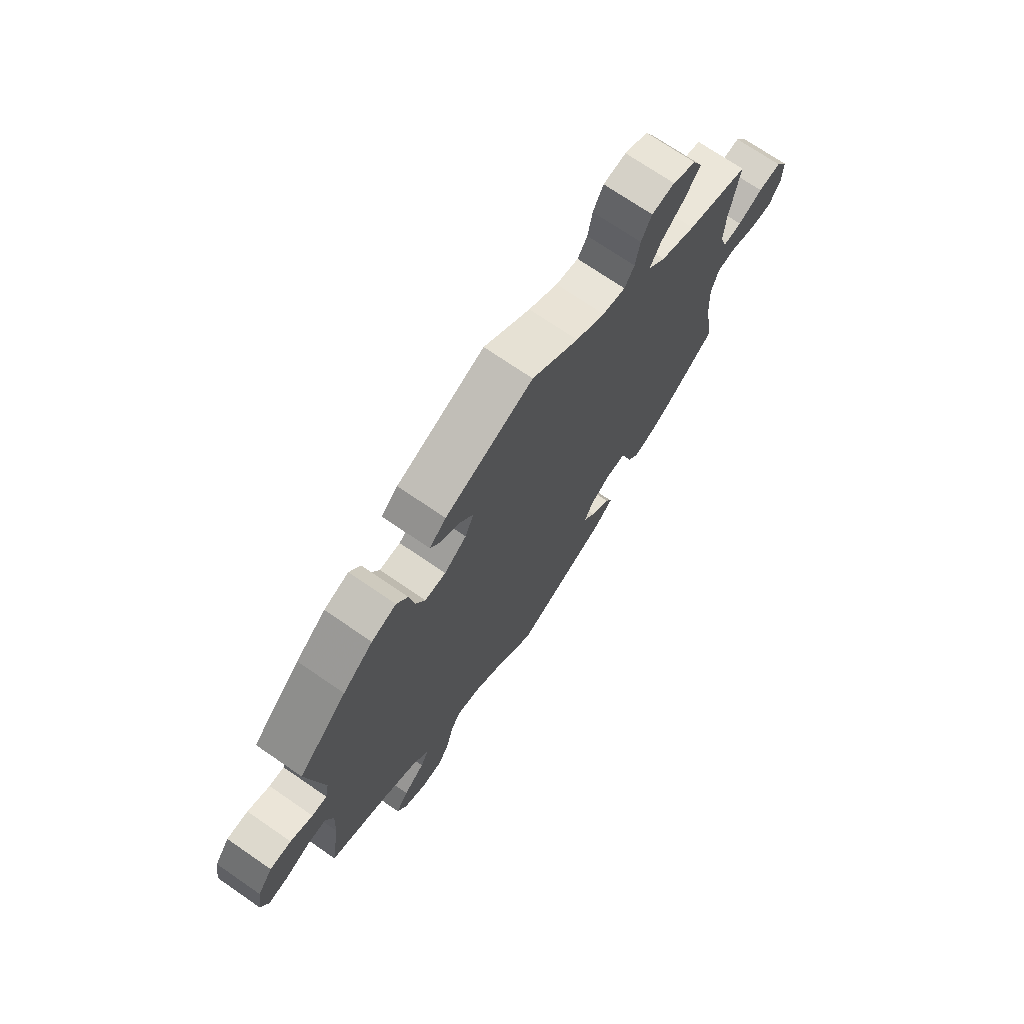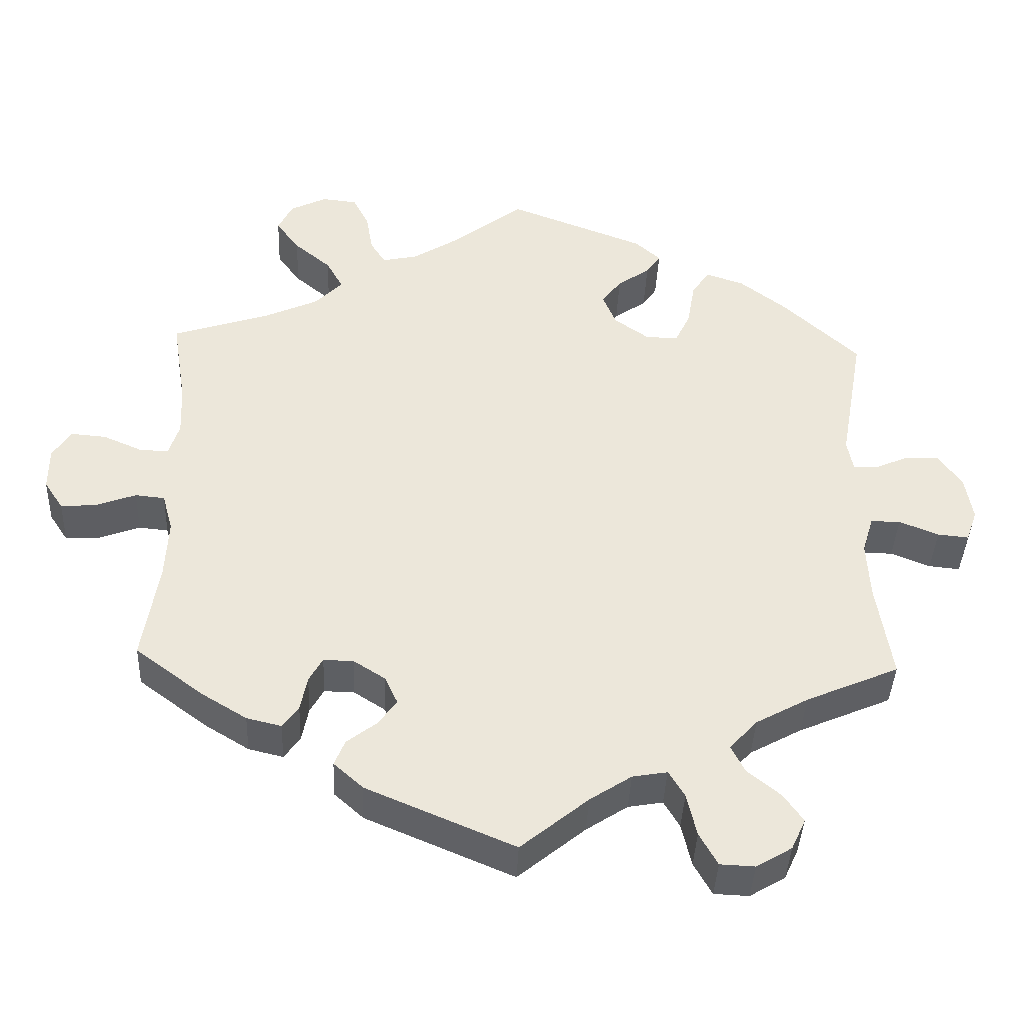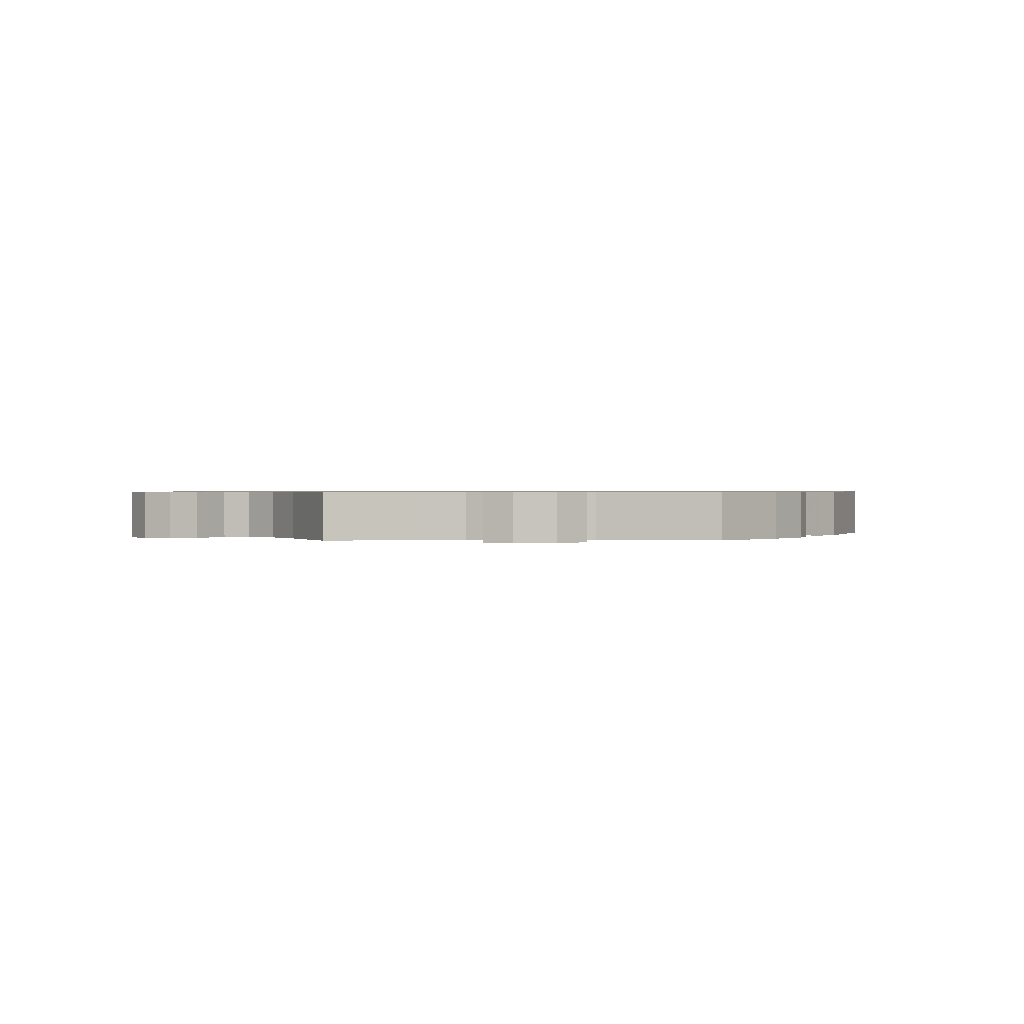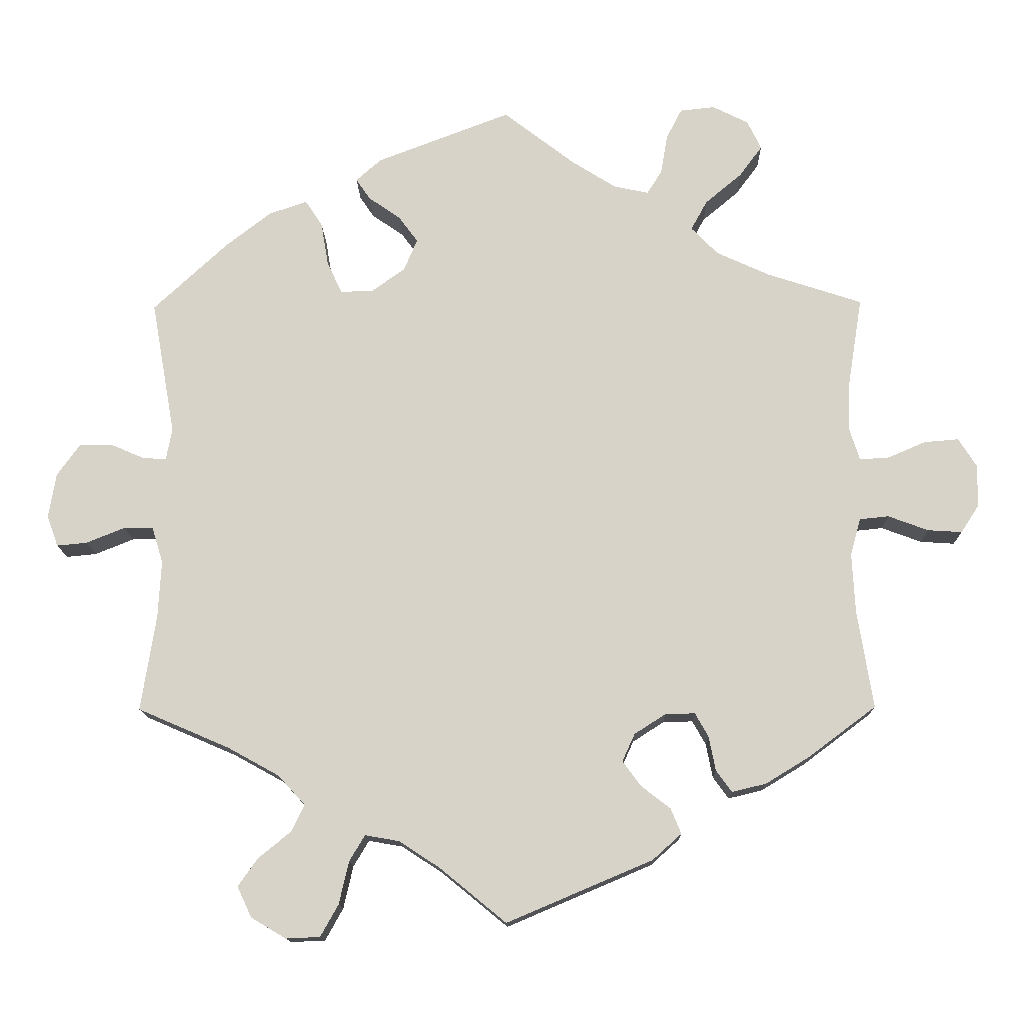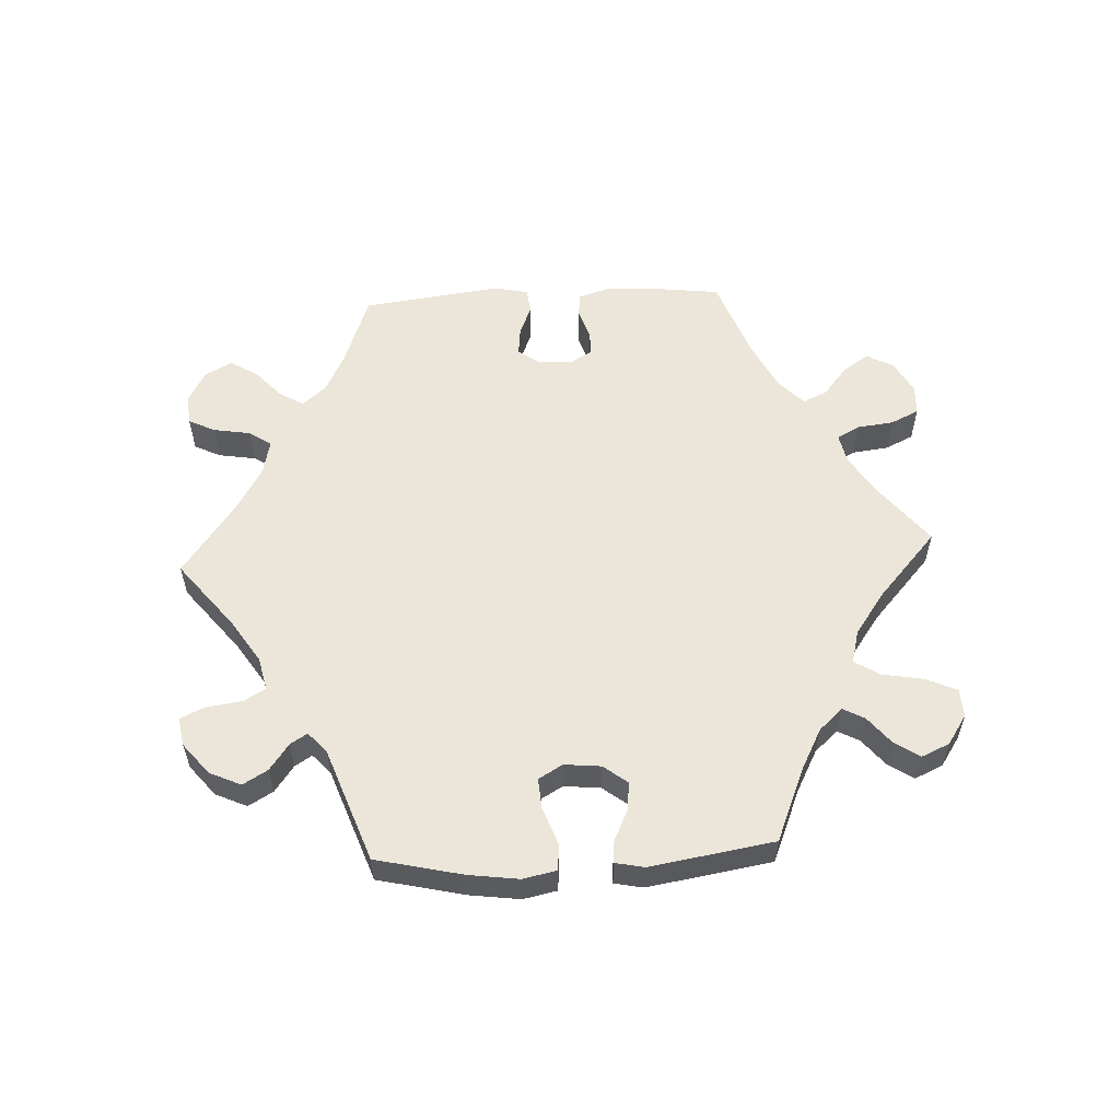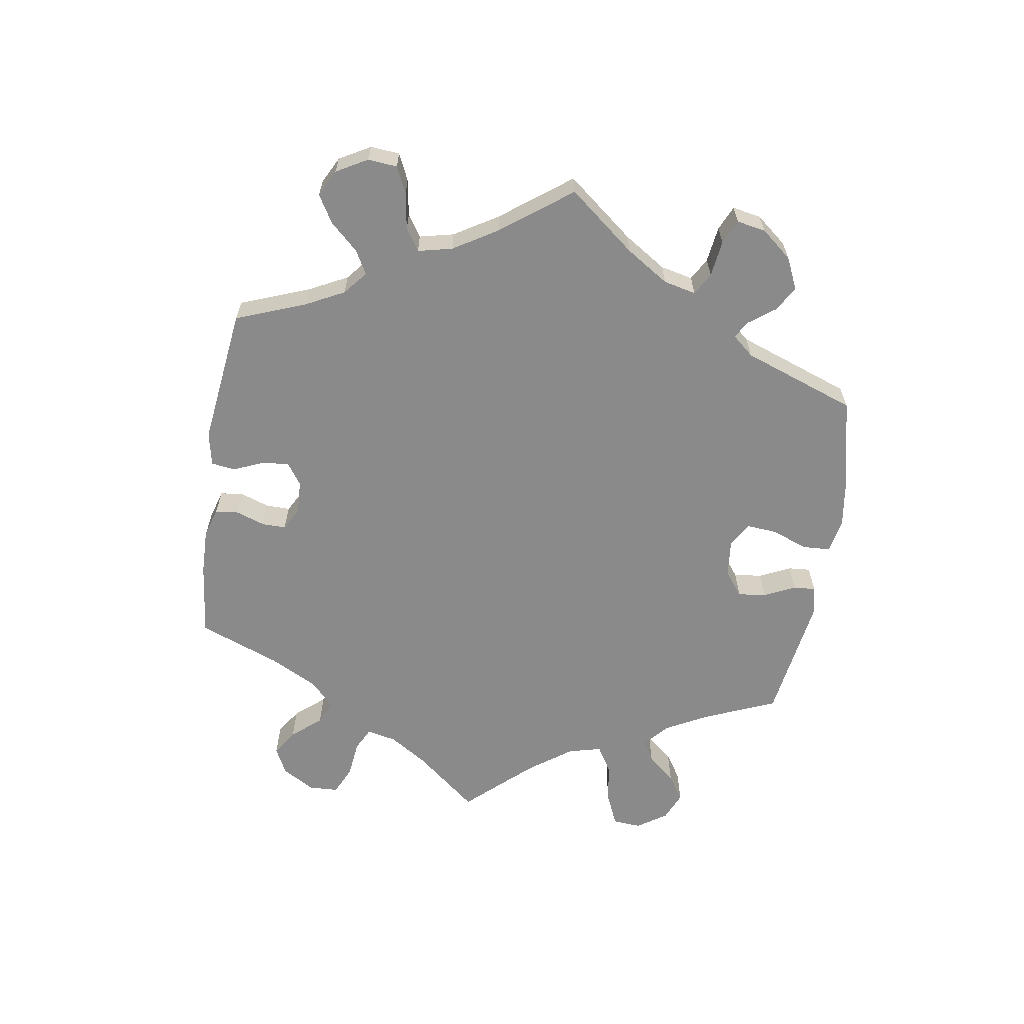
<metadata>
{"format":"obj","ext":"obj","renderer":"f3d","projection":"perspective","resolution":1024,"background":"white","views":[{"elev":71.9,"azim":-55.5,"up":"+Z"},{"elev":-40.1,"azim":177.6,"up":"+Z"},{"elev":0.7,"azim":-91.2,"up":"+Y"},{"elev":-13.9,"azim":1.2,"up":"+Z"},{"elev":57.6,"azim":-32.9,"up":"+Y"},{"elev":-63.5,"azim":-128.8,"up":"+Y"}]}
</metadata>
<code>
v 0.409 0.07 -0.357
v 0.35 0.07 -0.393
v 0.304 0.07 -0.404
v 0.283 0.07 -0.375
v 0.274 0.07 -0.329
v 0.256 0.07 -0.297
v 0.216 0.07 -0.298
v 0.174 0.07 -0.325
v 0.157 0.07 -0.362
v 0.182 0.07 -0.396
v 0.221 0.07 -0.426
v 0.235 0.07 -0.46
v 0.196 0.07 -0.495
v 0 0.07 -0.578
v -0.089 0.07 -0.505
v -0.144 0.07 -0.469
v -0.19 0.07 -0.461
v -0.211 0.07 -0.496
v -0.224 0.07 -0.553
v -0.248 0.07 -0.596
v -0.294 0.07 -0.598
v -0.341 0.07 -0.57
v -0.36 0.07 -0.529
v -0.334 0.07 -0.492
v -0.29 0.07 -0.456
v -0.272 0.07 -0.42
v -0.309 0.07 -0.38
v -0.378 0.07 -0.342
v -0.501 0.07 -0.289
v -0.481 0.07 -0.16
v -0.477 0.07 -0.083
v -0.492 0.07 -0.034
v -0.531 0.07 -0.034
v -0.583 0.07 -0.055
v -0.624 0.07 -0.059
v -0.639 0.07 -0.017
v -0.629 0.07 0.043
v -0.598 0.07 0.086
v -0.554 0.07 0.086
v -0.508 0.07 0.066
v -0.477 0.07 0.065
v -0.469 0.07 0.107
v -0.501 0.07 0.288
v -0.401 0.07 0.381
v -0.339 0.07 0.429
v -0.288 0.07 0.446
v -0.265 0.07 0.411
v -0.255 0.07 0.352
v -0.235 0.07 0.31
v -0.192 0.07 0.31
v -0.146 0.07 0.343
v -0.128 0.07 0.386
v -0.154 0.07 0.421
v -0.197 0.07 0.451
v -0.216 0.07 0.479
v -0.182 0.07 0.509
v -0.001 0.07 0.578
v 0.095 0.07 0.504
v 0.155 0.07 0.466
v 0.202 0.07 0.456
v 0.222 0.07 0.488
v 0.231 0.07 0.541
v 0.252 0.07 0.582
v 0.299 0.07 0.587
v 0.347 0.07 0.563
v 0.366 0.07 0.524
v 0.335 0.07 0.482
v 0.286 0.07 0.441
v 0.264 0.07 0.401
v 0.3 0.07 0.364
v 0.372 0.07 0.331
v 0.5 0.07 0.289
v 0.481 0.07 0.171
v 0.478 0.07 0.103
v 0.492 0.07 0.059
v 0.531 0.07 0.061
v 0.582 0.07 0.083
v 0.629 0.07 0.087
v 0.653 0.07 0.049
v 0.653 0.07 -0.008
v 0.628 0.07 -0.046
v 0.582 0.07 -0.043
v 0.528 0.07 -0.023
v 0.489 0.07 -0.027
v 0.475 0.07 -0.077
v 0.479 0.07 -0.157
v 0.5 0.07 -0.289
v 0.409 0 -0.357
v 0.35 0 -0.393
v 0.304 0 -0.404
v 0.283 0 -0.375
v 0.274 0 -0.329
v 0.256 0 -0.297
v 0.216 0 -0.298
v 0.174 0 -0.325
v 0.157 0 -0.362
v 0.182 0 -0.396
v 0.221 0 -0.426
v 0.235 0 -0.46
v 0.196 0 -0.495
v 0 0 -0.578
v -0.089 0 -0.505
v -0.144 0 -0.469
v -0.19 0 -0.461
v -0.211 0 -0.496
v -0.224 0 -0.553
v -0.248 0 -0.596
v -0.294 0 -0.598
v -0.341 0 -0.57
v -0.36 0 -0.529
v -0.334 0 -0.492
v -0.29 0 -0.456
v -0.272 0 -0.42
v -0.309 0 -0.38
v -0.378 0 -0.342
v -0.501 0 -0.289
v -0.481 0 -0.16
v -0.477 0 -0.083
v -0.492 0 -0.034
v -0.531 0 -0.034
v -0.583 0 -0.055
v -0.624 0 -0.059
v -0.639 0 -0.017
v -0.629 0 0.043
v -0.598 0 0.086
v -0.554 0 0.086
v -0.508 0 0.066
v -0.477 0 0.065
v -0.469 0 0.107
v -0.501 0 0.288
v -0.401 0 0.381
v -0.339 0 0.429
v -0.288 0 0.446
v -0.265 0 0.411
v -0.255 0 0.352
v -0.235 0 0.31
v -0.192 0 0.31
v -0.146 0 0.343
v -0.128 0 0.386
v -0.154 0 0.421
v -0.197 0 0.451
v -0.216 0 0.479
v -0.182 0 0.509
v -0.001 0 0.578
v 0.095 0 0.504
v 0.155 0 0.466
v 0.202 0 0.456
v 0.222 0 0.488
v 0.231 0 0.541
v 0.252 0 0.582
v 0.299 0 0.587
v 0.347 0 0.563
v 0.366 0 0.524
v 0.335 0 0.482
v 0.286 0 0.441
v 0.264 0 0.401
v 0.3 0 0.364
v 0.372 0 0.331
v 0.5 0 0.289
v 0.481 0 0.171
v 0.478 0 0.103
v 0.492 0 0.059
v 0.531 0 0.061
v 0.582 0 0.083
v 0.629 0 0.087
v 0.653 0 0.049
v 0.653 0 -0.008
v 0.628 0 -0.046
v 0.582 0 -0.043
v 0.528 0 -0.023
v 0.489 0 -0.027
v 0.475 0 -0.077
v 0.479 0 -0.157
v 0.5 0 -0.289
f 86 87 1 2
f 85 86 2 3
f 84 85 3 4
f 80 81 82 83
f 80 83 84
f 79 80 84
f 76 77 78 79
f 75 76 79 84
f 74 75 84 4
f 71 72 73
f 70 71 73 74
f 69 70 74 4
f 65 66 67 68
f 65 68 69
f 64 65 69
f 61 62 63 64
f 60 61 64 69
f 59 60 69 4
f 55 56 57 58
f 53 54 55 58
f 52 53 58 59
f 51 52 59
f 50 51 59
f 45 46 47 48
f 45 48 49
f 42 43 44 45
f 41 42 45 49
f 37 38 39 40
f 37 40 41
f 36 37 41
f 33 34 35 36
f 32 33 36 41
f 31 32 41 49
f 28 29 30
f 27 28 30 31
f 26 27 31 49
f 22 23 24 25
f 22 25 26
f 21 22 26
f 18 19 20 21
f 17 18 21 26
f 16 17 26 49
f 12 13 14 15
f 10 11 12 15
f 9 10 15 16
f 8 9 16 49
f 59 4 5
f 59 5 6
f 50 59 6 7
f 7 8 49 50
f 89 88 174 173
f 90 89 173 172
f 91 90 172 171
f 170 169 168 167
f 171 170 167
f 171 167 166
f 166 165 164 163
f 171 166 163 162
f 91 171 162 161
f 160 159 158
f 161 160 158 157
f 91 161 157 156
f 155 154 153 152
f 156 155 152
f 156 152 151
f 151 150 149 148
f 156 151 148 147
f 91 156 147 146
f 145 144 143 142
f 145 142 141 140
f 146 145 140 139
f 146 139 138
f 146 138 137
f 135 134 133 132
f 136 135 132
f 132 131 130 129
f 136 132 129 128
f 127 126 125 124
f 128 127 124
f 128 124 123
f 123 122 121 120
f 128 123 120 119
f 136 128 119 118
f 117 116 115
f 118 117 115 114
f 136 118 114 113
f 112 111 110 109
f 113 112 109
f 113 109 108
f 108 107 106 105
f 113 108 105 104
f 136 113 104 103
f 102 101 100 99
f 102 99 98 97
f 103 102 97 96
f 136 103 96 95
f 92 91 146
f 93 92 146
f 94 93 146 137
f 137 136 95 94
f 1 88 89 2
f 2 89 90 3
f 3 90 91 4
f 4 91 92 5
f 5 92 93 6
f 6 93 94 7
f 7 94 95 8
f 8 95 96 9
f 9 96 97 10
f 10 97 98 11
f 11 98 99 12
f 12 99 100 13
f 13 100 101 14
f 14 101 102 15
f 15 102 103 16
f 16 103 104 17
f 17 104 105 18
f 18 105 106 19
f 19 106 107 20
f 20 107 108 21
f 21 108 109 22
f 22 109 110 23
f 23 110 111 24
f 24 111 112 25
f 25 112 113 26
f 26 113 114 27
f 27 114 115 28
f 28 115 116 29
f 29 116 117 30
f 30 117 118 31
f 31 118 119 32
f 32 119 120 33
f 33 120 121 34
f 34 121 122 35
f 35 122 123 36
f 36 123 124 37
f 37 124 125 38
f 38 125 126 39
f 39 126 127 40
f 40 127 128 41
f 41 128 129 42
f 42 129 130 43
f 43 130 131 44
f 44 131 132 45
f 45 132 133 46
f 46 133 134 47
f 47 134 135 48
f 48 135 136 49
f 49 136 137 50
f 50 137 138 51
f 51 138 139 52
f 52 139 140 53
f 53 140 141 54
f 54 141 142 55
f 55 142 143 56
f 56 143 144 57
f 57 144 145 58
f 58 145 146 59
f 59 146 147 60
f 60 147 148 61
f 61 148 149 62
f 62 149 150 63
f 63 150 151 64
f 64 151 152 65
f 65 152 153 66
f 66 153 154 67
f 67 154 155 68
f 68 155 156 69
f 69 156 157 70
f 70 157 158 71
f 71 158 159 72
f 72 159 160 73
f 73 160 161 74
f 74 161 162 75
f 75 162 163 76
f 76 163 164 77
f 77 164 165 78
f 78 165 166 79
f 79 166 167 80
f 80 167 168 81
f 81 168 169 82
f 82 169 170 83
f 83 170 171 84
f 84 171 172 85
f 85 172 173 86
f 86 173 174 87
f 87 174 88 1

</code>
